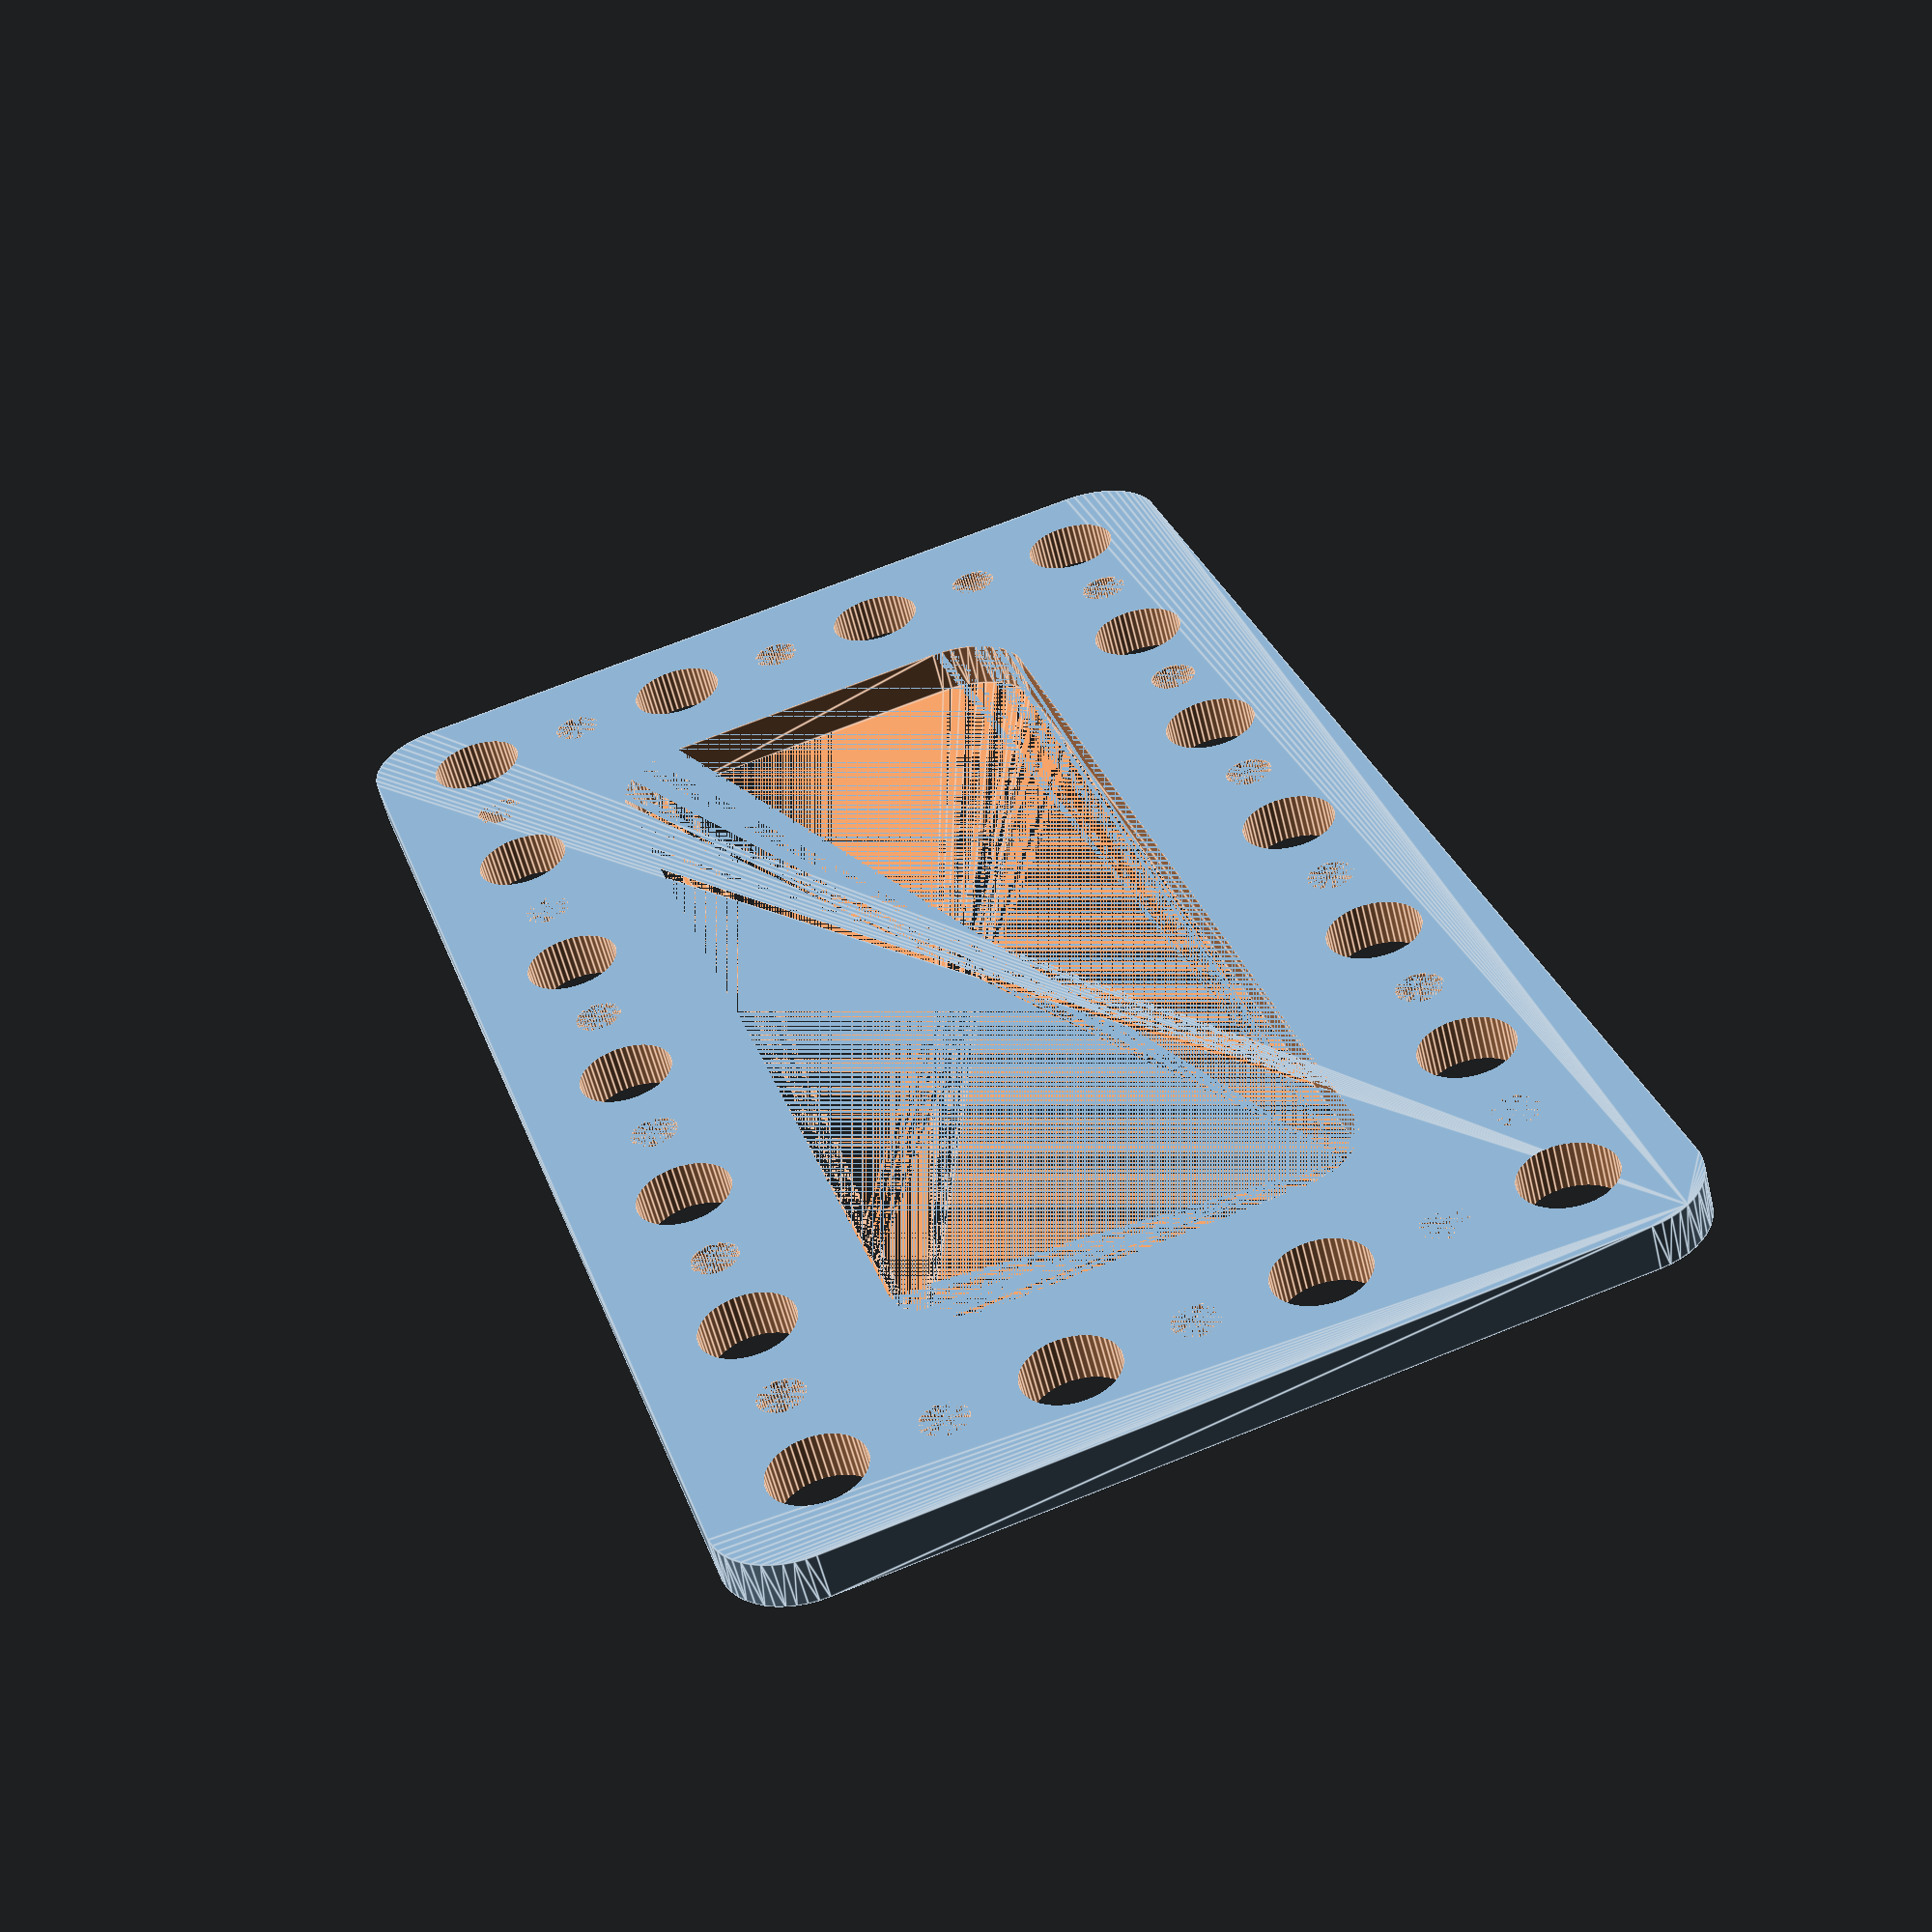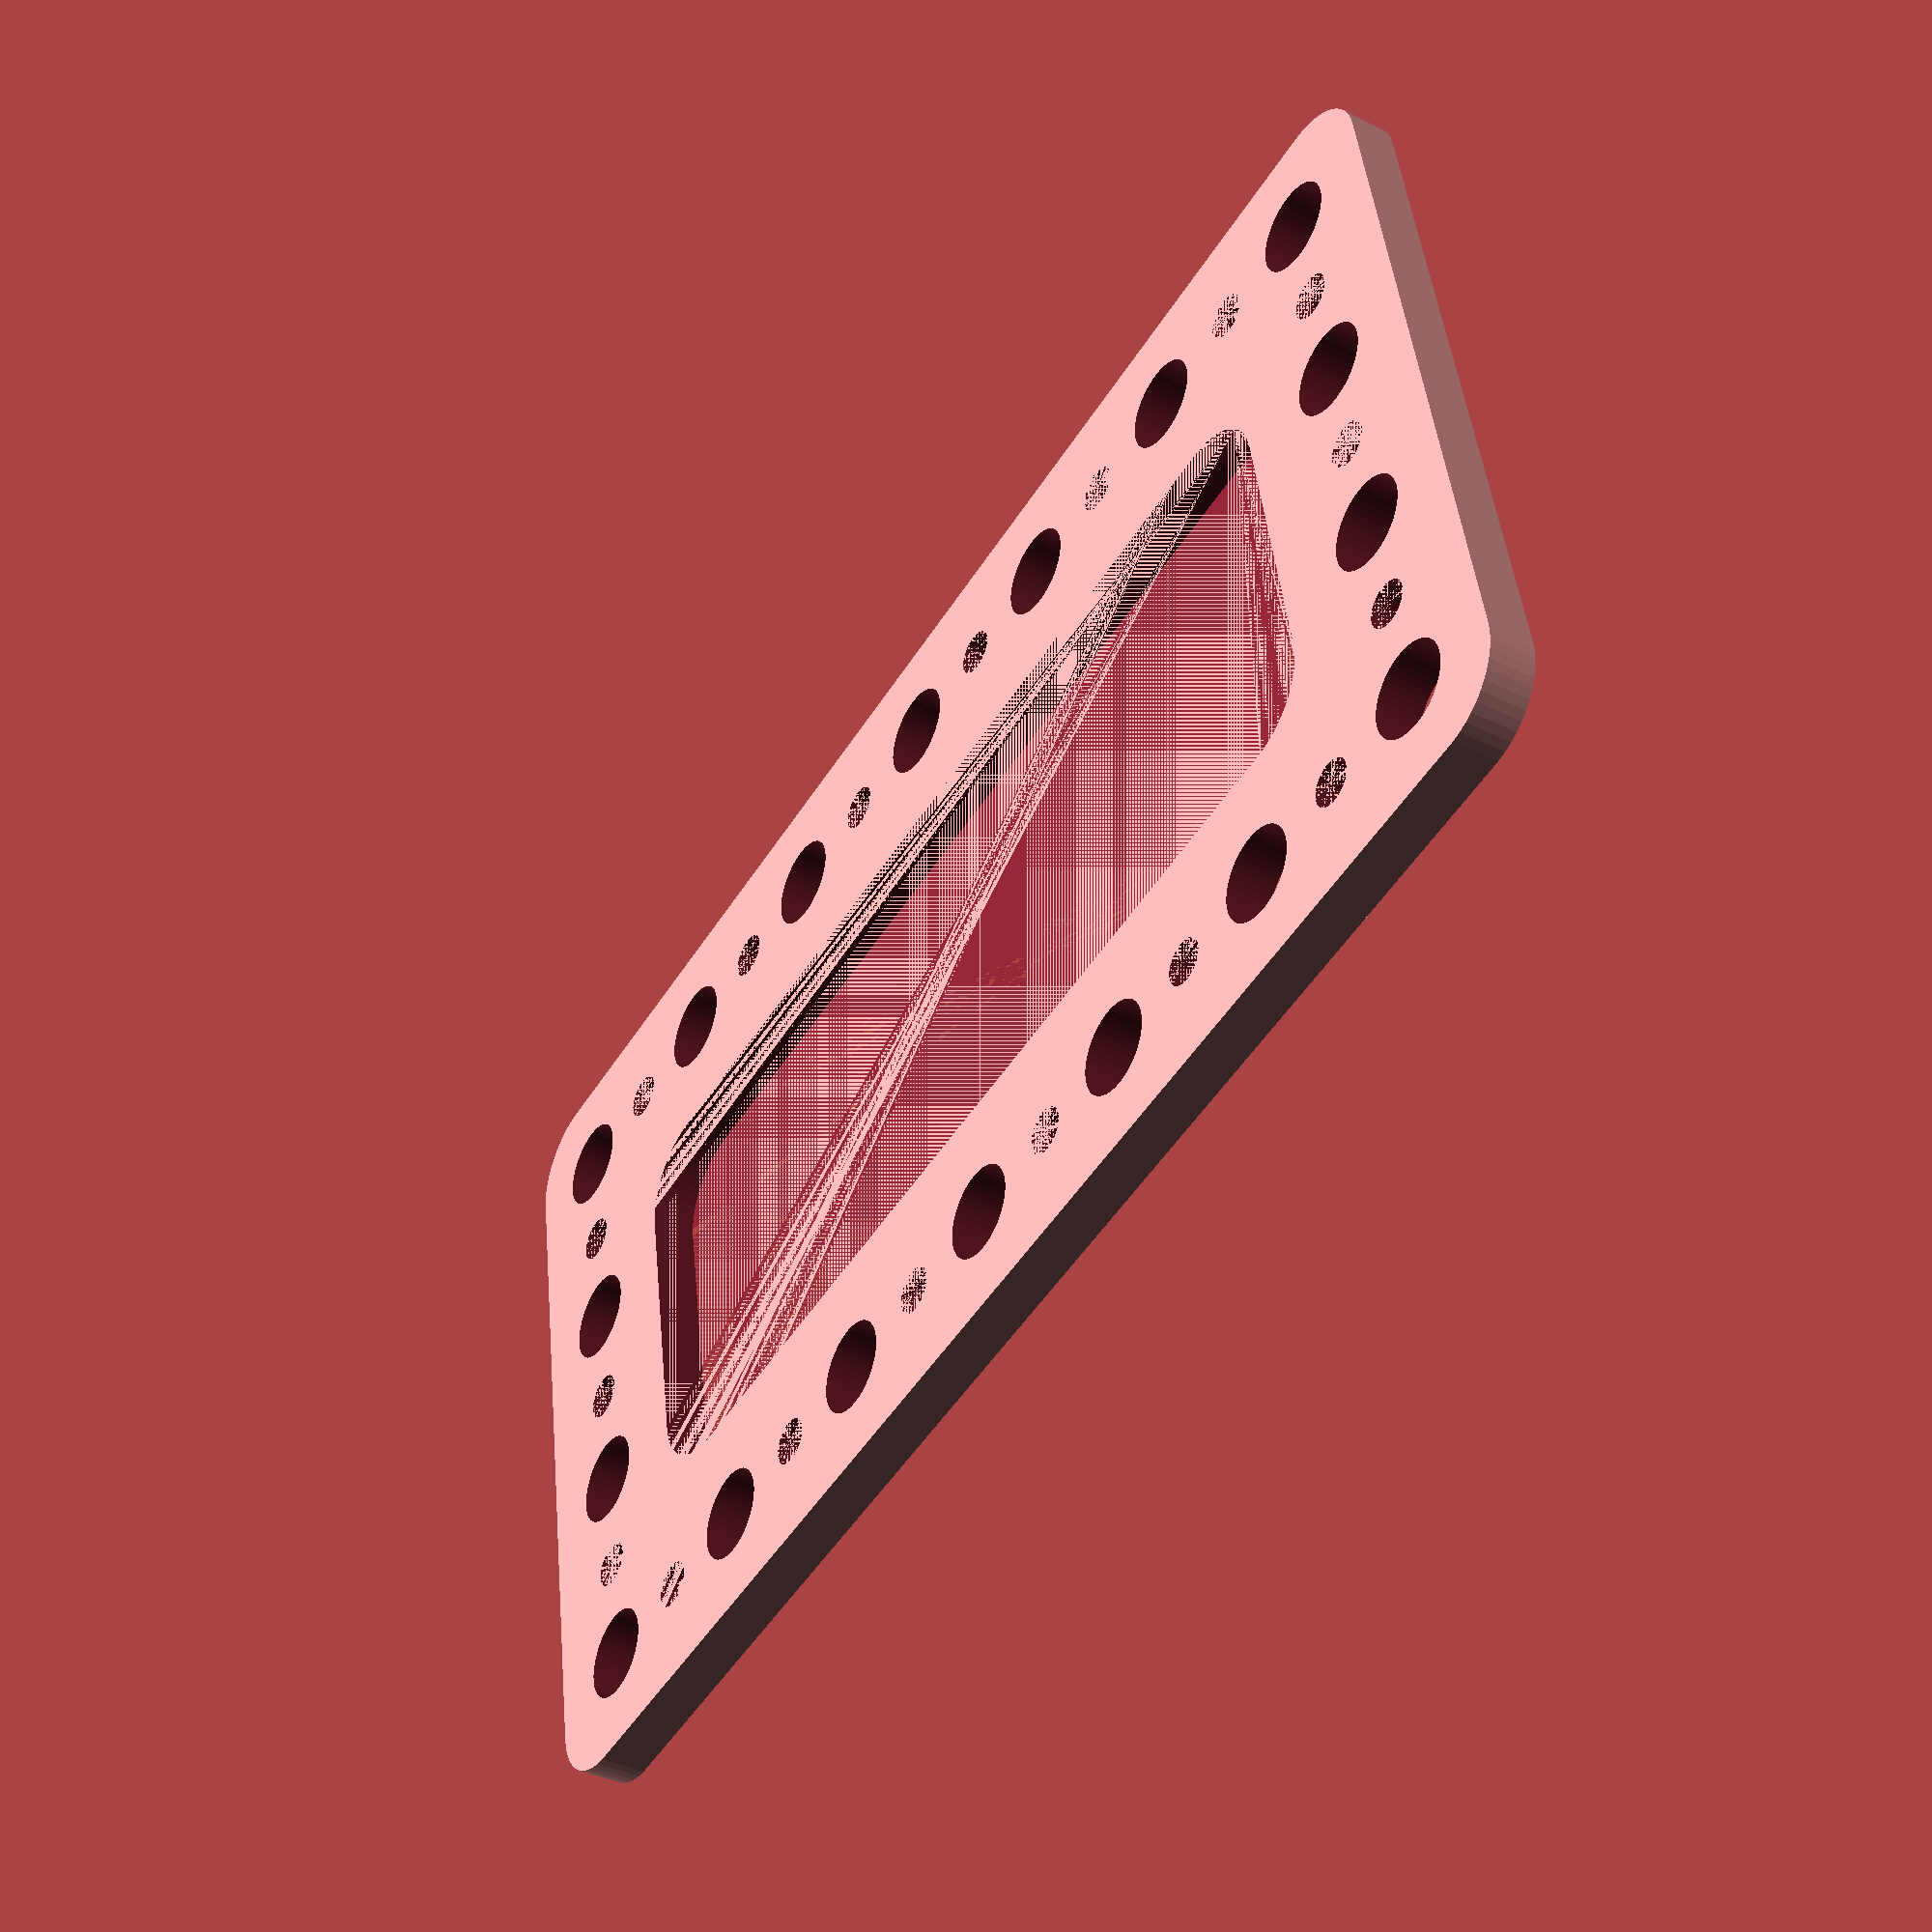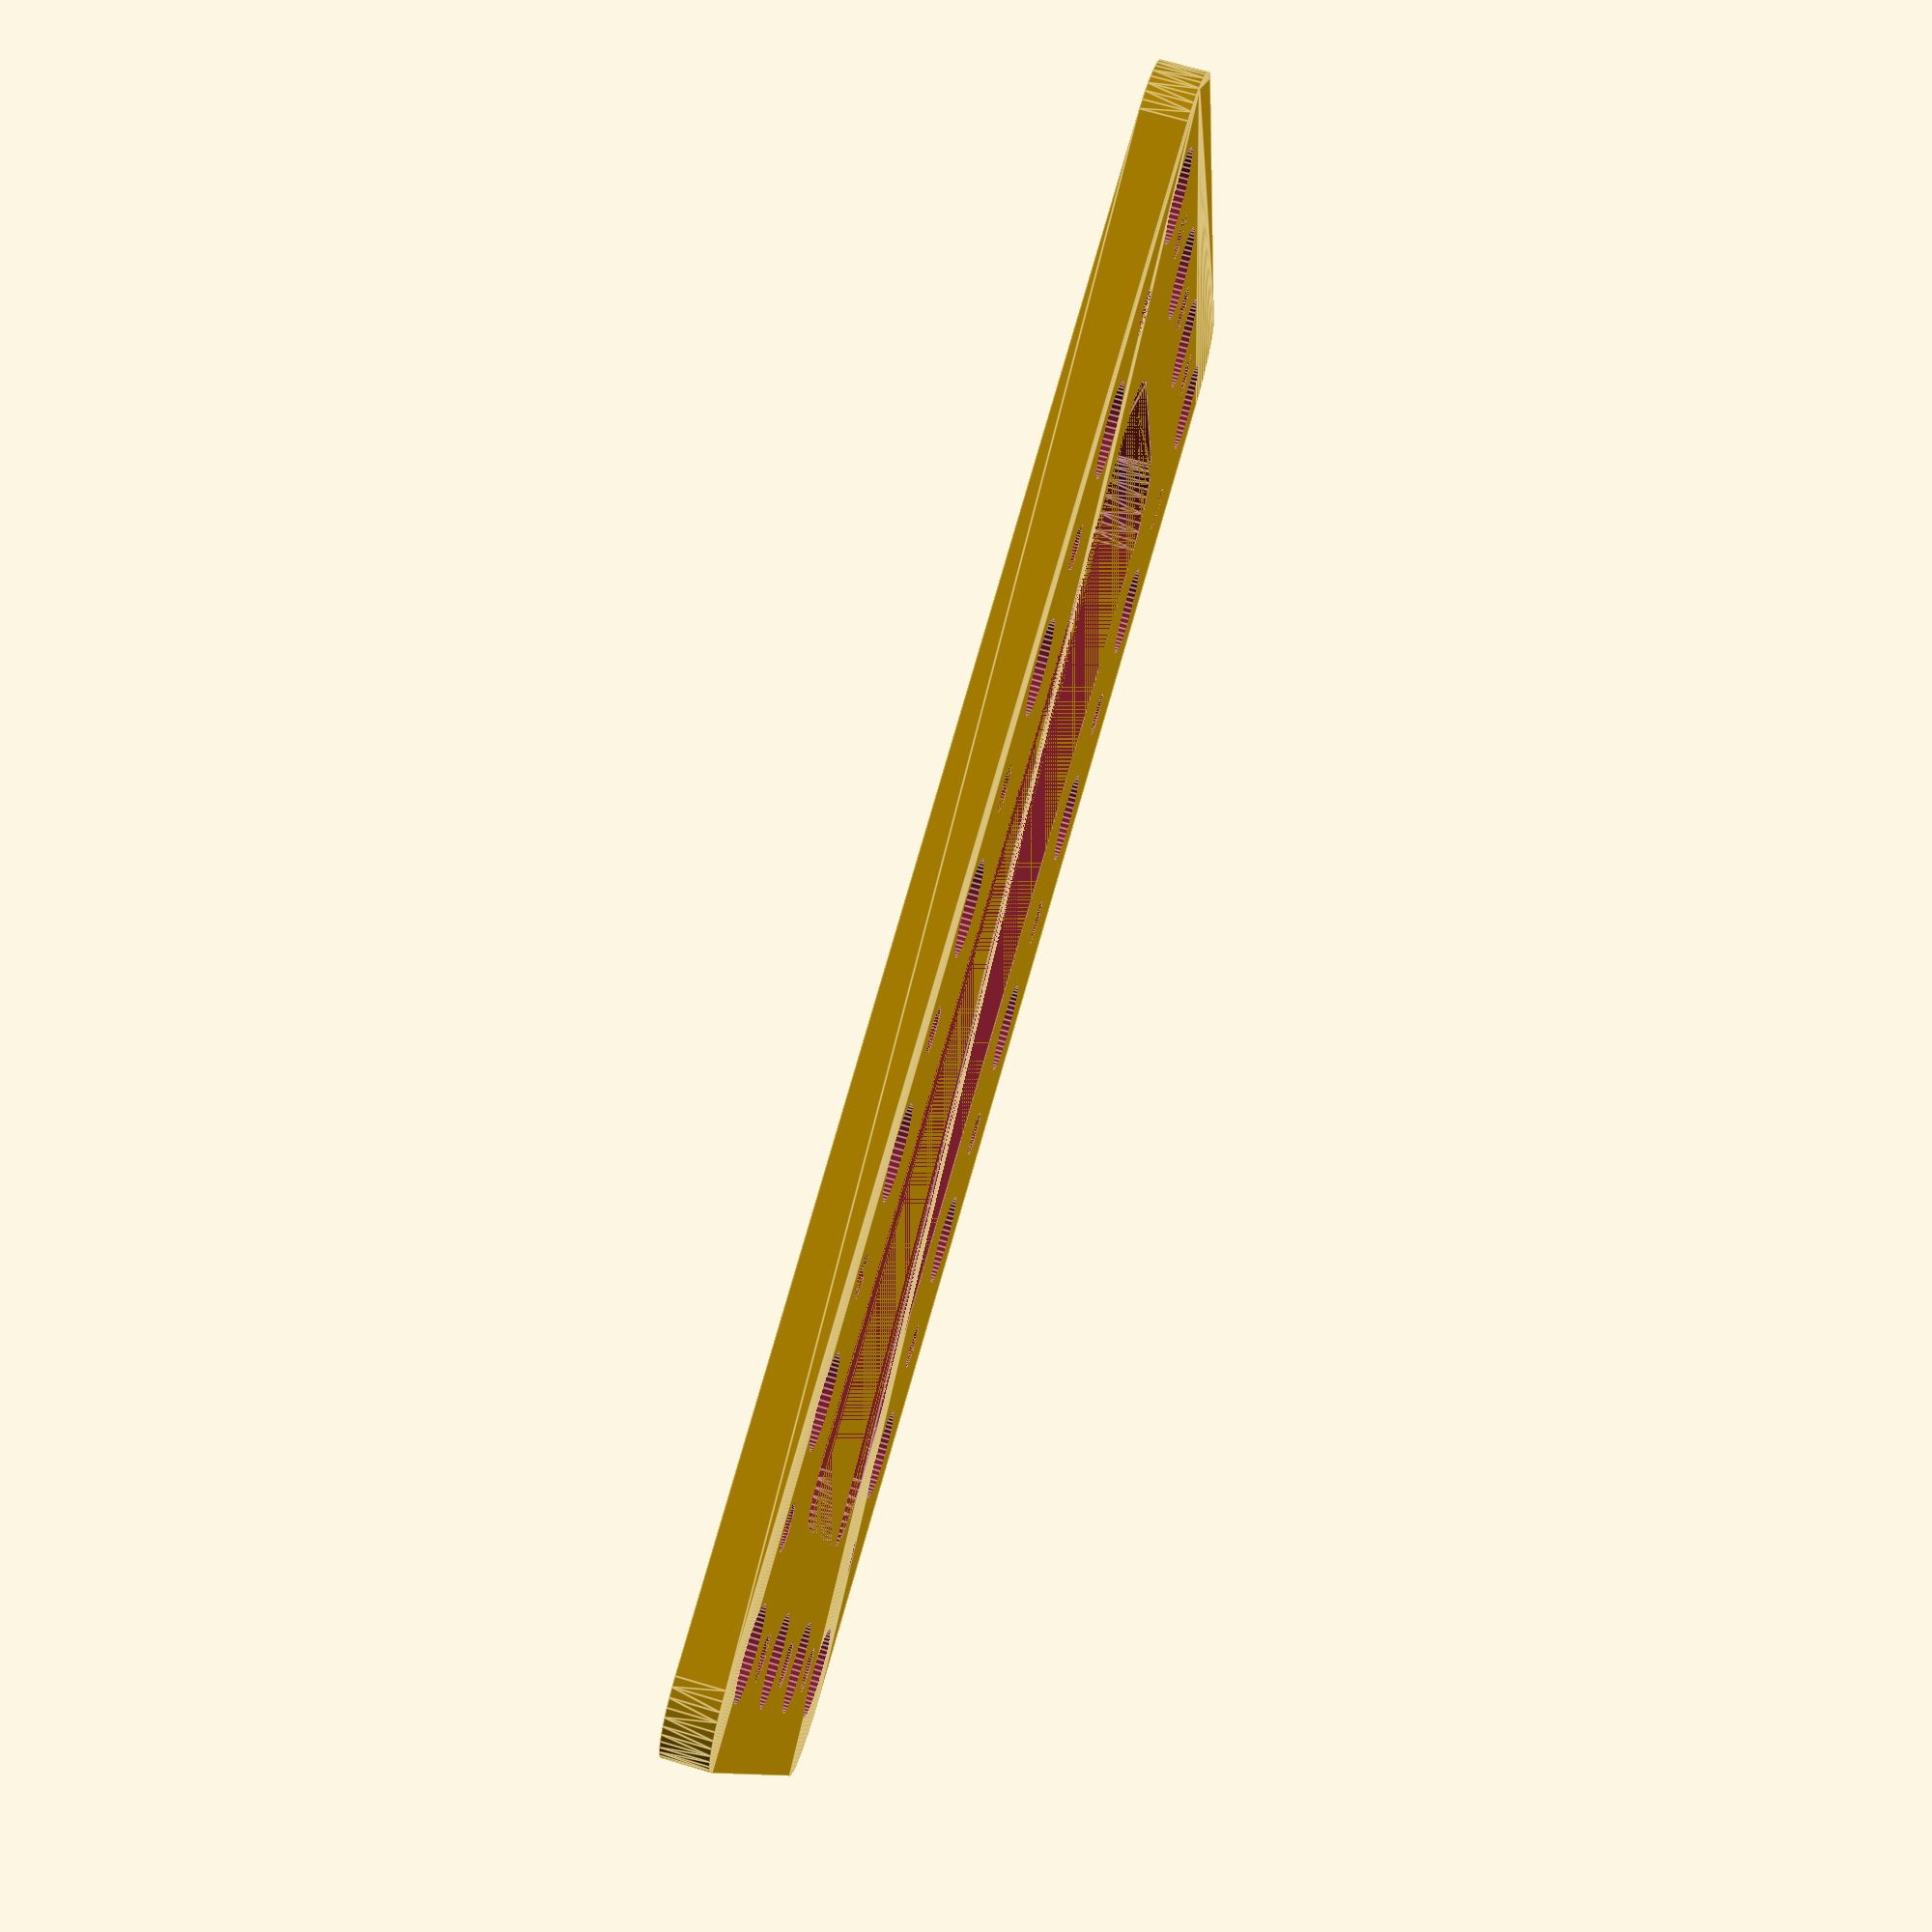
<openscad>
$fn = 50;


difference() {
	union() {
		hull() {
			translate(v = [-47.0000000000, 24.5000000000, 0]) {
				cylinder(h = 3, r = 5);
			}
			translate(v = [47.0000000000, 24.5000000000, 0]) {
				cylinder(h = 3, r = 5);
			}
			translate(v = [-47.0000000000, -24.5000000000, 0]) {
				cylinder(h = 3, r = 5);
			}
			translate(v = [47.0000000000, -24.5000000000, 0]) {
				cylinder(h = 3, r = 5);
			}
		}
	}
	union() {
		translate(v = [-45.0000000000, -22.5000000000, -100.0000000000]) {
			cylinder(h = 200, r = 3.0000000000);
		}
		translate(v = [-45.0000000000, -7.5000000000, -100.0000000000]) {
			cylinder(h = 200, r = 3.0000000000);
		}
		translate(v = [-45.0000000000, 7.5000000000, -100.0000000000]) {
			cylinder(h = 200, r = 3.0000000000);
		}
		translate(v = [-45.0000000000, 22.5000000000, -100.0000000000]) {
			cylinder(h = 200, r = 3.0000000000);
		}
		translate(v = [-30.0000000000, -22.5000000000, -100.0000000000]) {
			cylinder(h = 200, r = 3.0000000000);
		}
		translate(v = [-30.0000000000, 22.5000000000, -100.0000000000]) {
			cylinder(h = 200, r = 3.0000000000);
		}
		translate(v = [-15.0000000000, -22.5000000000, -100.0000000000]) {
			cylinder(h = 200, r = 3.0000000000);
		}
		translate(v = [-15.0000000000, 22.5000000000, -100.0000000000]) {
			cylinder(h = 200, r = 3.0000000000);
		}
		translate(v = [0.0000000000, -22.5000000000, -100.0000000000]) {
			cylinder(h = 200, r = 3.0000000000);
		}
		translate(v = [0.0000000000, 22.5000000000, -100.0000000000]) {
			cylinder(h = 200, r = 3.0000000000);
		}
		translate(v = [15.0000000000, -22.5000000000, -100.0000000000]) {
			cylinder(h = 200, r = 3.0000000000);
		}
		translate(v = [15.0000000000, 22.5000000000, -100.0000000000]) {
			cylinder(h = 200, r = 3.0000000000);
		}
		translate(v = [30.0000000000, -22.5000000000, -100.0000000000]) {
			cylinder(h = 200, r = 3.0000000000);
		}
		translate(v = [30.0000000000, 22.5000000000, -100.0000000000]) {
			cylinder(h = 200, r = 3.0000000000);
		}
		translate(v = [45.0000000000, -22.5000000000, -100.0000000000]) {
			cylinder(h = 200, r = 3.0000000000);
		}
		translate(v = [45.0000000000, -7.5000000000, -100.0000000000]) {
			cylinder(h = 200, r = 3.0000000000);
		}
		translate(v = [45.0000000000, 7.5000000000, -100.0000000000]) {
			cylinder(h = 200, r = 3.0000000000);
		}
		translate(v = [45.0000000000, 22.5000000000, -100.0000000000]) {
			cylinder(h = 200, r = 3.0000000000);
		}
		translate(v = [-45.0000000000, -22.5000000000, 0]) {
			cylinder(h = 3, r = 1.5000000000);
		}
		translate(v = [-45.0000000000, -15.0000000000, 0]) {
			cylinder(h = 3, r = 1.5000000000);
		}
		translate(v = [-45.0000000000, -7.5000000000, 0]) {
			cylinder(h = 3, r = 1.5000000000);
		}
		translate(v = [-45.0000000000, 0.0000000000, 0]) {
			cylinder(h = 3, r = 1.5000000000);
		}
		translate(v = [-45.0000000000, 7.5000000000, 0]) {
			cylinder(h = 3, r = 1.5000000000);
		}
		translate(v = [-45.0000000000, 15.0000000000, 0]) {
			cylinder(h = 3, r = 1.5000000000);
		}
		translate(v = [-45.0000000000, 22.5000000000, 0]) {
			cylinder(h = 3, r = 1.5000000000);
		}
		translate(v = [-37.5000000000, -22.5000000000, 0]) {
			cylinder(h = 3, r = 1.5000000000);
		}
		translate(v = [-37.5000000000, 22.5000000000, 0]) {
			cylinder(h = 3, r = 1.5000000000);
		}
		translate(v = [-30.0000000000, -22.5000000000, 0]) {
			cylinder(h = 3, r = 1.5000000000);
		}
		translate(v = [-30.0000000000, 22.5000000000, 0]) {
			cylinder(h = 3, r = 1.5000000000);
		}
		translate(v = [-22.5000000000, -22.5000000000, 0]) {
			cylinder(h = 3, r = 1.5000000000);
		}
		translate(v = [-22.5000000000, 22.5000000000, 0]) {
			cylinder(h = 3, r = 1.5000000000);
		}
		translate(v = [-15.0000000000, -22.5000000000, 0]) {
			cylinder(h = 3, r = 1.5000000000);
		}
		translate(v = [-15.0000000000, 22.5000000000, 0]) {
			cylinder(h = 3, r = 1.5000000000);
		}
		translate(v = [-7.5000000000, -22.5000000000, 0]) {
			cylinder(h = 3, r = 1.5000000000);
		}
		translate(v = [-7.5000000000, 22.5000000000, 0]) {
			cylinder(h = 3, r = 1.5000000000);
		}
		translate(v = [0.0000000000, -22.5000000000, 0]) {
			cylinder(h = 3, r = 1.5000000000);
		}
		translate(v = [0.0000000000, 22.5000000000, 0]) {
			cylinder(h = 3, r = 1.5000000000);
		}
		translate(v = [7.5000000000, -22.5000000000, 0]) {
			cylinder(h = 3, r = 1.5000000000);
		}
		translate(v = [7.5000000000, 22.5000000000, 0]) {
			cylinder(h = 3, r = 1.5000000000);
		}
		translate(v = [15.0000000000, -22.5000000000, 0]) {
			cylinder(h = 3, r = 1.5000000000);
		}
		translate(v = [15.0000000000, 22.5000000000, 0]) {
			cylinder(h = 3, r = 1.5000000000);
		}
		translate(v = [22.5000000000, -22.5000000000, 0]) {
			cylinder(h = 3, r = 1.5000000000);
		}
		translate(v = [22.5000000000, 22.5000000000, 0]) {
			cylinder(h = 3, r = 1.5000000000);
		}
		translate(v = [30.0000000000, -22.5000000000, 0]) {
			cylinder(h = 3, r = 1.5000000000);
		}
		translate(v = [30.0000000000, 22.5000000000, 0]) {
			cylinder(h = 3, r = 1.5000000000);
		}
		translate(v = [37.5000000000, -22.5000000000, 0]) {
			cylinder(h = 3, r = 1.5000000000);
		}
		translate(v = [37.5000000000, 22.5000000000, 0]) {
			cylinder(h = 3, r = 1.5000000000);
		}
		translate(v = [45.0000000000, -22.5000000000, 0]) {
			cylinder(h = 3, r = 1.5000000000);
		}
		translate(v = [45.0000000000, -15.0000000000, 0]) {
			cylinder(h = 3, r = 1.5000000000);
		}
		translate(v = [45.0000000000, -7.5000000000, 0]) {
			cylinder(h = 3, r = 1.5000000000);
		}
		translate(v = [45.0000000000, 0.0000000000, 0]) {
			cylinder(h = 3, r = 1.5000000000);
		}
		translate(v = [45.0000000000, 7.5000000000, 0]) {
			cylinder(h = 3, r = 1.5000000000);
		}
		translate(v = [45.0000000000, 15.0000000000, 0]) {
			cylinder(h = 3, r = 1.5000000000);
		}
		translate(v = [45.0000000000, 22.5000000000, 0]) {
			cylinder(h = 3, r = 1.5000000000);
		}
		translate(v = [-45.0000000000, -22.5000000000, 0]) {
			cylinder(h = 3, r = 1.5000000000);
		}
		translate(v = [-45.0000000000, -15.0000000000, 0]) {
			cylinder(h = 3, r = 1.5000000000);
		}
		translate(v = [-45.0000000000, -7.5000000000, 0]) {
			cylinder(h = 3, r = 1.5000000000);
		}
		translate(v = [-45.0000000000, 0.0000000000, 0]) {
			cylinder(h = 3, r = 1.5000000000);
		}
		translate(v = [-45.0000000000, 7.5000000000, 0]) {
			cylinder(h = 3, r = 1.5000000000);
		}
		translate(v = [-45.0000000000, 15.0000000000, 0]) {
			cylinder(h = 3, r = 1.5000000000);
		}
		translate(v = [-45.0000000000, 22.5000000000, 0]) {
			cylinder(h = 3, r = 1.5000000000);
		}
		translate(v = [-37.5000000000, -22.5000000000, 0]) {
			cylinder(h = 3, r = 1.5000000000);
		}
		translate(v = [-37.5000000000, 22.5000000000, 0]) {
			cylinder(h = 3, r = 1.5000000000);
		}
		translate(v = [-30.0000000000, -22.5000000000, 0]) {
			cylinder(h = 3, r = 1.5000000000);
		}
		translate(v = [-30.0000000000, 22.5000000000, 0]) {
			cylinder(h = 3, r = 1.5000000000);
		}
		translate(v = [-22.5000000000, -22.5000000000, 0]) {
			cylinder(h = 3, r = 1.5000000000);
		}
		translate(v = [-22.5000000000, 22.5000000000, 0]) {
			cylinder(h = 3, r = 1.5000000000);
		}
		translate(v = [-15.0000000000, -22.5000000000, 0]) {
			cylinder(h = 3, r = 1.5000000000);
		}
		translate(v = [-15.0000000000, 22.5000000000, 0]) {
			cylinder(h = 3, r = 1.5000000000);
		}
		translate(v = [-7.5000000000, -22.5000000000, 0]) {
			cylinder(h = 3, r = 1.5000000000);
		}
		translate(v = [-7.5000000000, 22.5000000000, 0]) {
			cylinder(h = 3, r = 1.5000000000);
		}
		translate(v = [0.0000000000, -22.5000000000, 0]) {
			cylinder(h = 3, r = 1.5000000000);
		}
		translate(v = [0.0000000000, 22.5000000000, 0]) {
			cylinder(h = 3, r = 1.5000000000);
		}
		translate(v = [7.5000000000, -22.5000000000, 0]) {
			cylinder(h = 3, r = 1.5000000000);
		}
		translate(v = [7.5000000000, 22.5000000000, 0]) {
			cylinder(h = 3, r = 1.5000000000);
		}
		translate(v = [15.0000000000, -22.5000000000, 0]) {
			cylinder(h = 3, r = 1.5000000000);
		}
		translate(v = [15.0000000000, 22.5000000000, 0]) {
			cylinder(h = 3, r = 1.5000000000);
		}
		translate(v = [22.5000000000, -22.5000000000, 0]) {
			cylinder(h = 3, r = 1.5000000000);
		}
		translate(v = [22.5000000000, 22.5000000000, 0]) {
			cylinder(h = 3, r = 1.5000000000);
		}
		translate(v = [30.0000000000, -22.5000000000, 0]) {
			cylinder(h = 3, r = 1.5000000000);
		}
		translate(v = [30.0000000000, 22.5000000000, 0]) {
			cylinder(h = 3, r = 1.5000000000);
		}
		translate(v = [37.5000000000, -22.5000000000, 0]) {
			cylinder(h = 3, r = 1.5000000000);
		}
		translate(v = [37.5000000000, 22.5000000000, 0]) {
			cylinder(h = 3, r = 1.5000000000);
		}
		translate(v = [45.0000000000, -22.5000000000, 0]) {
			cylinder(h = 3, r = 1.5000000000);
		}
		translate(v = [45.0000000000, -15.0000000000, 0]) {
			cylinder(h = 3, r = 1.5000000000);
		}
		translate(v = [45.0000000000, -7.5000000000, 0]) {
			cylinder(h = 3, r = 1.5000000000);
		}
		translate(v = [45.0000000000, 0.0000000000, 0]) {
			cylinder(h = 3, r = 1.5000000000);
		}
		translate(v = [45.0000000000, 7.5000000000, 0]) {
			cylinder(h = 3, r = 1.5000000000);
		}
		translate(v = [45.0000000000, 15.0000000000, 0]) {
			cylinder(h = 3, r = 1.5000000000);
		}
		translate(v = [45.0000000000, 22.5000000000, 0]) {
			cylinder(h = 3, r = 1.5000000000);
		}
		translate(v = [-45.0000000000, -22.5000000000, 0]) {
			cylinder(h = 3, r = 1.5000000000);
		}
		translate(v = [-45.0000000000, -15.0000000000, 0]) {
			cylinder(h = 3, r = 1.5000000000);
		}
		translate(v = [-45.0000000000, -7.5000000000, 0]) {
			cylinder(h = 3, r = 1.5000000000);
		}
		translate(v = [-45.0000000000, 0.0000000000, 0]) {
			cylinder(h = 3, r = 1.5000000000);
		}
		translate(v = [-45.0000000000, 7.5000000000, 0]) {
			cylinder(h = 3, r = 1.5000000000);
		}
		translate(v = [-45.0000000000, 15.0000000000, 0]) {
			cylinder(h = 3, r = 1.5000000000);
		}
		translate(v = [-45.0000000000, 22.5000000000, 0]) {
			cylinder(h = 3, r = 1.5000000000);
		}
		translate(v = [-37.5000000000, -22.5000000000, 0]) {
			cylinder(h = 3, r = 1.5000000000);
		}
		translate(v = [-37.5000000000, 22.5000000000, 0]) {
			cylinder(h = 3, r = 1.5000000000);
		}
		translate(v = [-30.0000000000, -22.5000000000, 0]) {
			cylinder(h = 3, r = 1.5000000000);
		}
		translate(v = [-30.0000000000, 22.5000000000, 0]) {
			cylinder(h = 3, r = 1.5000000000);
		}
		translate(v = [-22.5000000000, -22.5000000000, 0]) {
			cylinder(h = 3, r = 1.5000000000);
		}
		translate(v = [-22.5000000000, 22.5000000000, 0]) {
			cylinder(h = 3, r = 1.5000000000);
		}
		translate(v = [-15.0000000000, -22.5000000000, 0]) {
			cylinder(h = 3, r = 1.5000000000);
		}
		translate(v = [-15.0000000000, 22.5000000000, 0]) {
			cylinder(h = 3, r = 1.5000000000);
		}
		translate(v = [-7.5000000000, -22.5000000000, 0]) {
			cylinder(h = 3, r = 1.5000000000);
		}
		translate(v = [-7.5000000000, 22.5000000000, 0]) {
			cylinder(h = 3, r = 1.5000000000);
		}
		translate(v = [0.0000000000, -22.5000000000, 0]) {
			cylinder(h = 3, r = 1.5000000000);
		}
		translate(v = [0.0000000000, 22.5000000000, 0]) {
			cylinder(h = 3, r = 1.5000000000);
		}
		translate(v = [7.5000000000, -22.5000000000, 0]) {
			cylinder(h = 3, r = 1.5000000000);
		}
		translate(v = [7.5000000000, 22.5000000000, 0]) {
			cylinder(h = 3, r = 1.5000000000);
		}
		translate(v = [15.0000000000, -22.5000000000, 0]) {
			cylinder(h = 3, r = 1.5000000000);
		}
		translate(v = [15.0000000000, 22.5000000000, 0]) {
			cylinder(h = 3, r = 1.5000000000);
		}
		translate(v = [22.5000000000, -22.5000000000, 0]) {
			cylinder(h = 3, r = 1.5000000000);
		}
		translate(v = [22.5000000000, 22.5000000000, 0]) {
			cylinder(h = 3, r = 1.5000000000);
		}
		translate(v = [30.0000000000, -22.5000000000, 0]) {
			cylinder(h = 3, r = 1.5000000000);
		}
		translate(v = [30.0000000000, 22.5000000000, 0]) {
			cylinder(h = 3, r = 1.5000000000);
		}
		translate(v = [37.5000000000, -22.5000000000, 0]) {
			cylinder(h = 3, r = 1.5000000000);
		}
		translate(v = [37.5000000000, 22.5000000000, 0]) {
			cylinder(h = 3, r = 1.5000000000);
		}
		translate(v = [45.0000000000, -22.5000000000, 0]) {
			cylinder(h = 3, r = 1.5000000000);
		}
		translate(v = [45.0000000000, -15.0000000000, 0]) {
			cylinder(h = 3, r = 1.5000000000);
		}
		translate(v = [45.0000000000, -7.5000000000, 0]) {
			cylinder(h = 3, r = 1.5000000000);
		}
		translate(v = [45.0000000000, 0.0000000000, 0]) {
			cylinder(h = 3, r = 1.5000000000);
		}
		translate(v = [45.0000000000, 7.5000000000, 0]) {
			cylinder(h = 3, r = 1.5000000000);
		}
		translate(v = [45.0000000000, 15.0000000000, 0]) {
			cylinder(h = 3, r = 1.5000000000);
		}
		translate(v = [45.0000000000, 22.5000000000, 0]) {
			cylinder(h = 3, r = 1.5000000000);
		}
		hull() {
			translate(v = [-32.0000000000, 9.5000000000, 0]) {
				cylinder(h = 3, r = 5);
			}
			translate(v = [32.0000000000, 9.5000000000, 0]) {
				cylinder(h = 3, r = 5);
			}
			translate(v = [-32.0000000000, -9.5000000000, 0]) {
				cylinder(h = 3, r = 5);
			}
			translate(v = [32.0000000000, -9.5000000000, 0]) {
				cylinder(h = 3, r = 5);
			}
		}
	}
}
</openscad>
<views>
elev=236.9 azim=287.4 roll=346.4 proj=p view=edges
elev=39.2 azim=189.8 roll=238.2 proj=p view=solid
elev=290.3 azim=348.9 roll=286.5 proj=p view=edges
</views>
